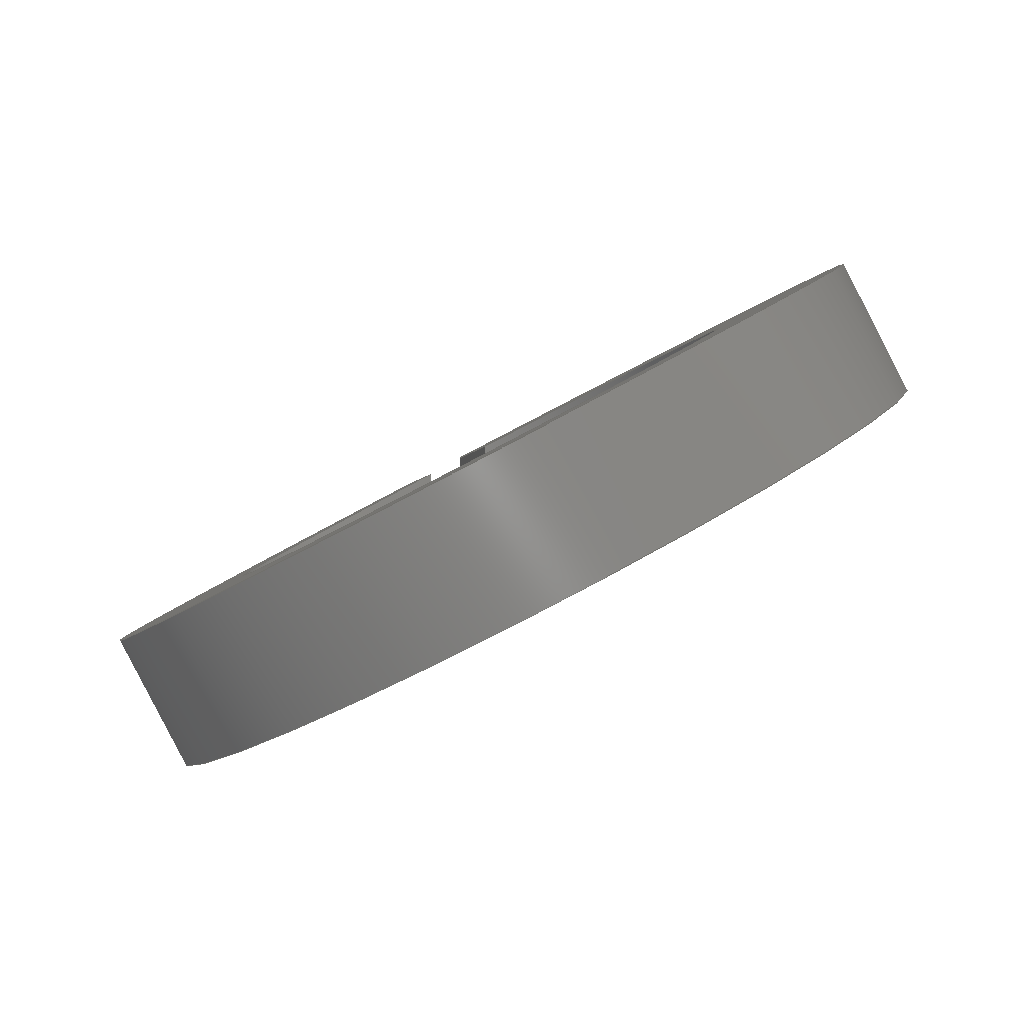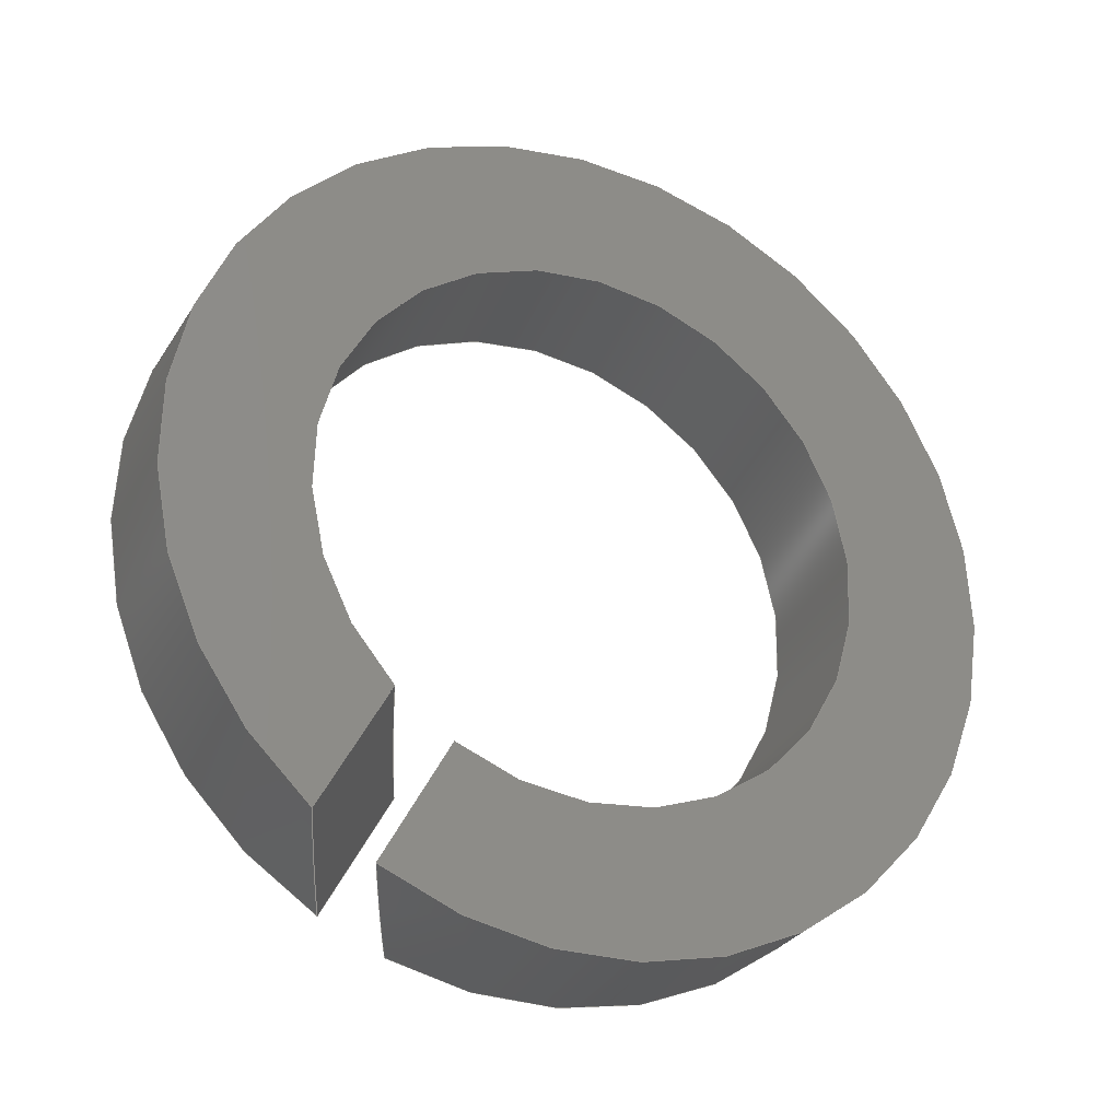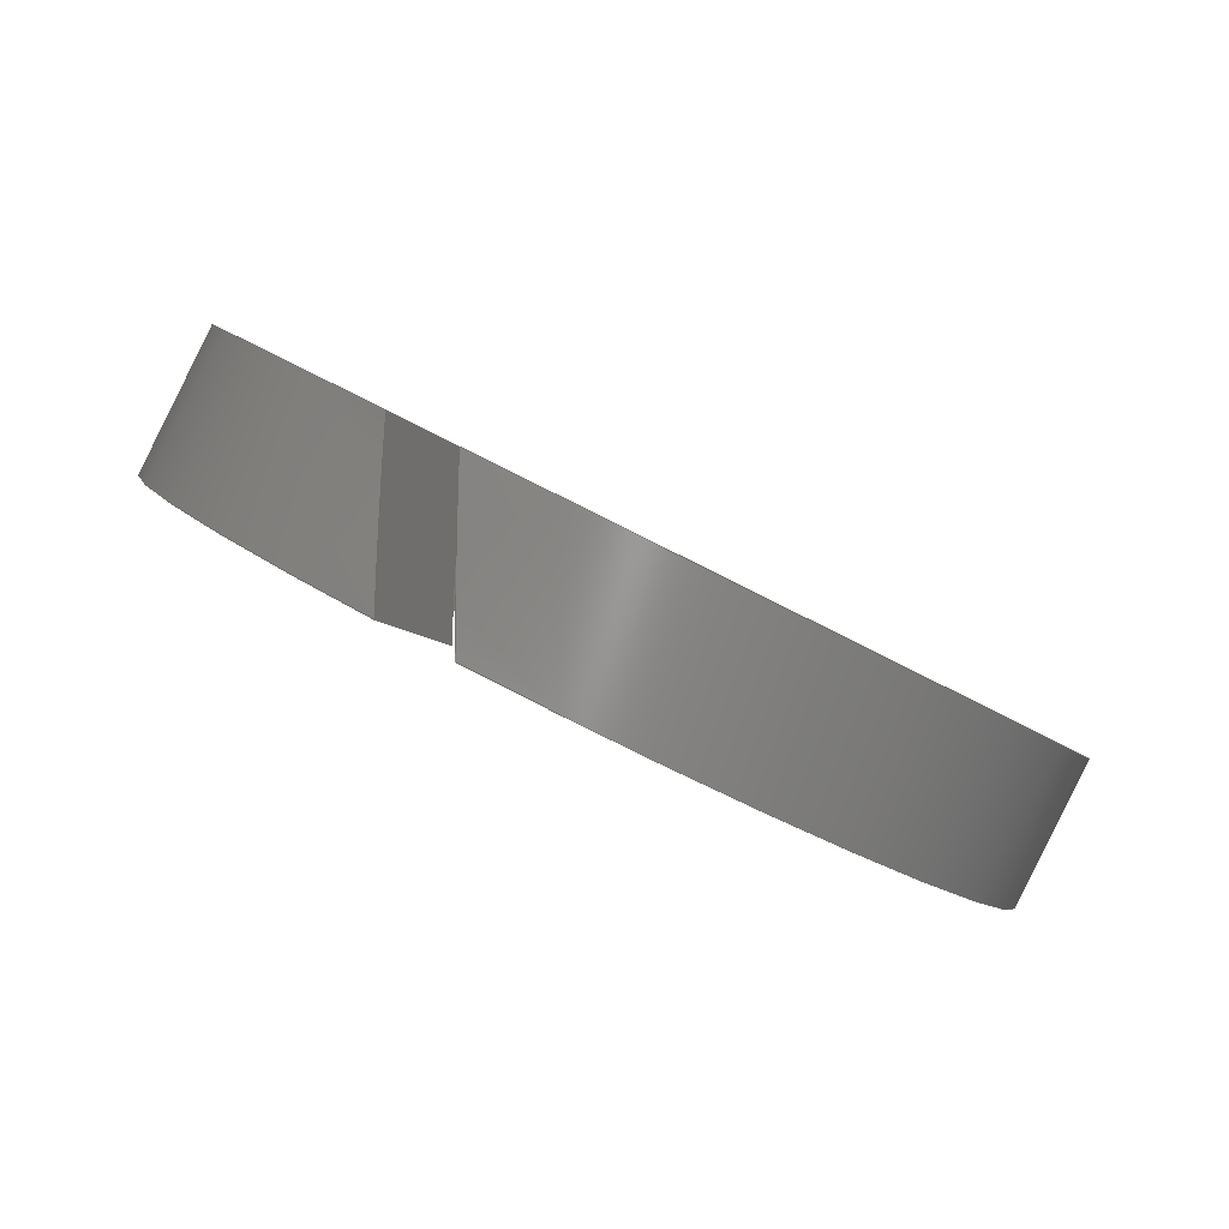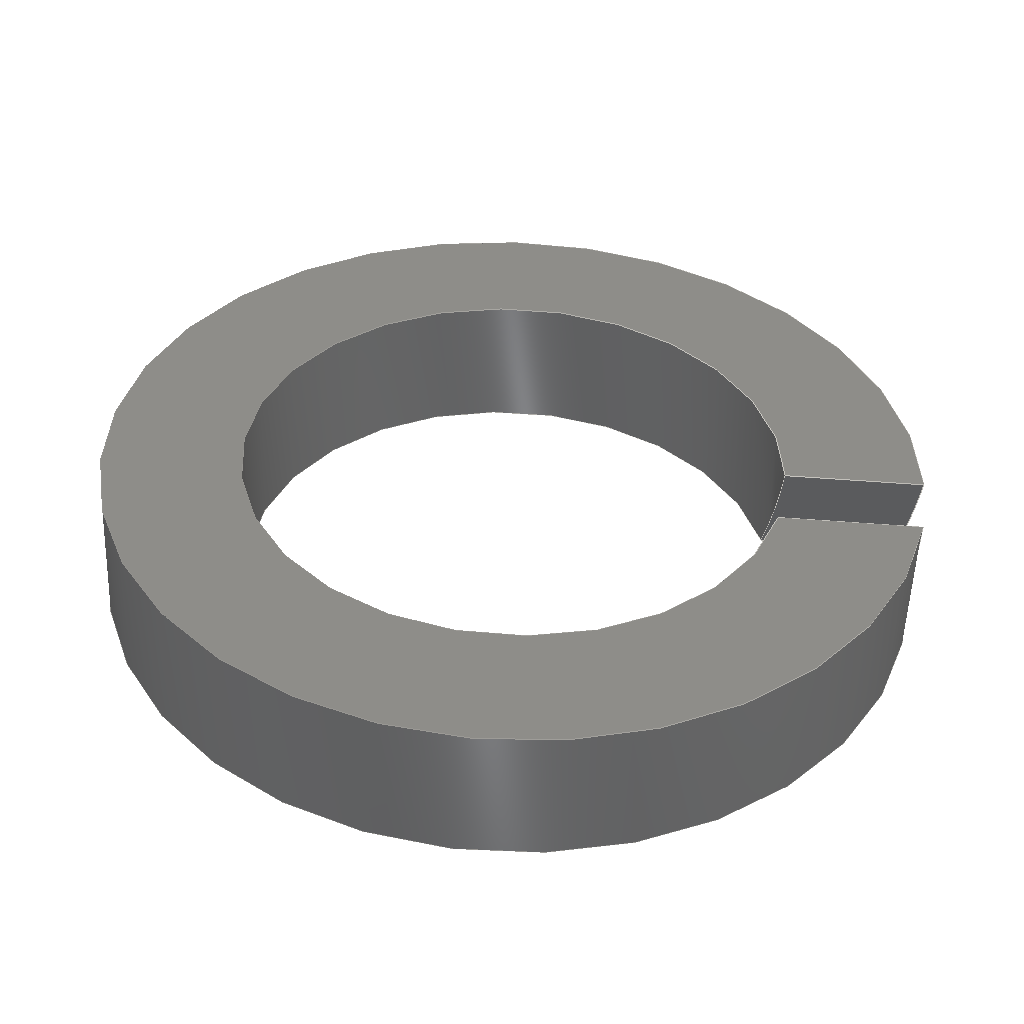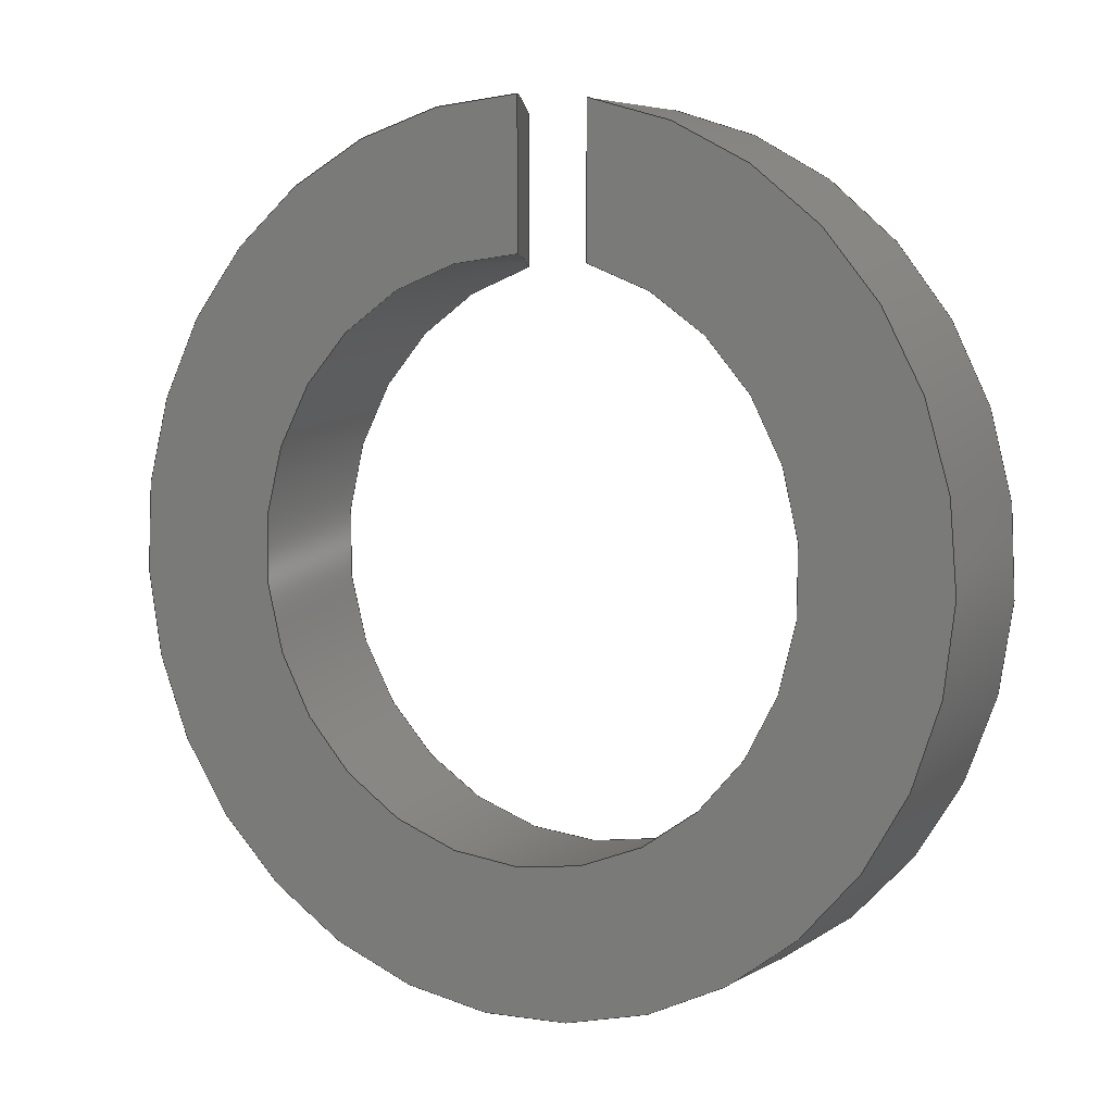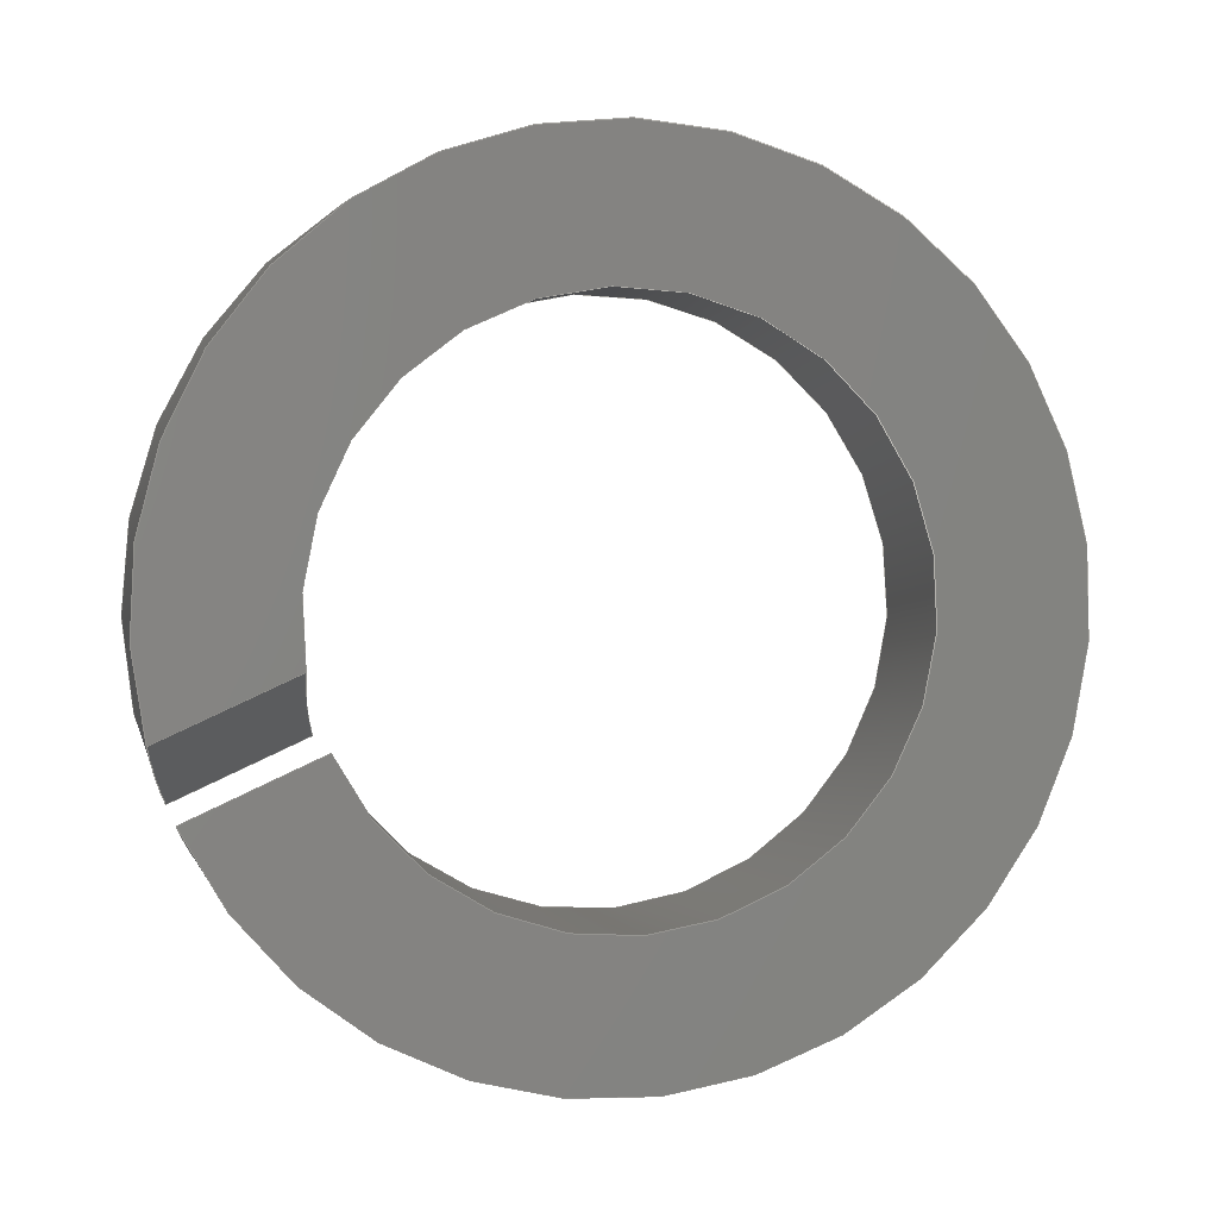
<metadata>
{"format":"step","ext":"stp","renderer":"f3d","projection":"perspective","resolution":1024,"background":"white","views":[{"elev":-4.1,"azim":-12.8,"up":"+Z"},{"elev":48.8,"azim":-154.0,"up":"+Z"},{"elev":-8.7,"azim":-159.8,"up":"+Z"},{"elev":66.1,"azim":94.2,"up":"+Z"},{"elev":5.2,"azim":-178.7,"up":"+Y"},{"elev":68.0,"azim":-116.9,"up":"+Z"}]}
</metadata>
<code>
ISO-10303-21;
DATA;
#1=MECHANICAL_DESIGN_GEOMETRIC_PRESENTATION_REPRESENTATION('',(#7),#173);
#2=DIMENSIONAL_EXPONENTS(0,0,0,0,0,0,0);
#3=(
CONVERSION_BASED_UNIT('degree',#4)
NAMED_UNIT(#2)
PLANE_ANGLE_UNIT()
);
#4=PLANE_ANGLE_MEASURE_WITH_UNIT(PLANE_ANGLE_MEASURE(0.01745),#177);
#5=SHAPE_REPRESENTATION_RELATIONSHIP('SRR','None',#180,#6);
#6=ADVANCED_BREP_SHAPE_REPRESENTATION('',(#8),#172);
#7=STYLED_ITEM('',(#189),#8);
#8=MANIFOLD_SOLID_BREP('Body1',#93);
#9=CYLINDRICAL_SURFACE('',#101,0.92);
#10=CYLINDRICAL_SURFACE('',#106,0.61);
#11=CIRCLE('',#99,0.92);
#12=CIRCLE('',#100,0.61);
#13=CIRCLE('',#103,0.92);
#14=CIRCLE('',#105,0.61);
#15=FACE_OUTER_BOUND('',#21,.T.);
#16=FACE_OUTER_BOUND('',#22,.T.);
#17=FACE_OUTER_BOUND('',#23,.T.);
#18=FACE_OUTER_BOUND('',#24,.T.);
#19=FACE_OUTER_BOUND('',#25,.T.);
#20=FACE_OUTER_BOUND('',#26,.T.);
#21=EDGE_LOOP('',(#59,#60,#61,#62));
#22=EDGE_LOOP('',(#63,#64,#65,#66));
#23=EDGE_LOOP('',(#67,#68,#69,#70));
#24=EDGE_LOOP('',(#71,#72,#73,#74));
#25=EDGE_LOOP('',(#75,#76,#77,#78));
#26=EDGE_LOOP('',(#79,#80,#81,#82));
#27=ELLIPSE('',#96,2.057,0.92);
#28=ELLIPSE('',#97,1.364,0.61);
#29=ELLIPSE('',#102,2.057,0.92);
#30=ELLIPSE('',#107,1.364,0.61);
#31=LINE('',#147,#35);
#32=LINE('',#151,#36);
#33=LINE('',#158,#37);
#34=LINE('',#165,#38);
#35=VECTOR('',#113,1);
#36=VECTOR('',#116,1);
#37=VECTOR('',#125,0.31);
#38=VECTOR('',#134,0.3169);
#39=VERTEX_POINT('',#145);
#40=VERTEX_POINT('',#146);
#41=VERTEX_POINT('',#148);
#42=VERTEX_POINT('',#150);
#43=VERTEX_POINT('',#154);
#44=VERTEX_POINT('',#156);
#45=VERTEX_POINT('',#160);
#46=VERTEX_POINT('',#164);
#47=EDGE_CURVE('',#39,#40,#31,.T.);
#48=EDGE_CURVE('',#41,#39,#27,.T.);
#49=EDGE_CURVE('',#41,#42,#32,.T.);
#50=EDGE_CURVE('',#42,#40,#28,.T.);
#51=EDGE_CURVE('',#43,#39,#11,.T.);
#52=EDGE_CURVE('',#40,#44,#12,.T.);
#53=EDGE_CURVE('',#44,#43,#33,.T.);
#54=EDGE_CURVE('',#45,#43,#29,.T.);
#55=EDGE_CURVE('',#41,#45,#13,.T.);
#56=EDGE_CURVE('',#46,#45,#34,.T.);
#57=EDGE_CURVE('',#46,#42,#14,.T.);
#58=EDGE_CURVE('',#44,#46,#30,.T.);
#59=ORIENTED_EDGE('',*,*,#47,.F.);
#60=ORIENTED_EDGE('',*,*,#48,.F.);
#61=ORIENTED_EDGE('',*,*,#49,.T.);
#62=ORIENTED_EDGE('',*,*,#50,.T.);
#63=ORIENTED_EDGE('',*,*,#51,.T.);
#64=ORIENTED_EDGE('',*,*,#47,.T.);
#65=ORIENTED_EDGE('',*,*,#52,.T.);
#66=ORIENTED_EDGE('',*,*,#53,.T.);
#67=ORIENTED_EDGE('',*,*,#51,.F.);
#68=ORIENTED_EDGE('',*,*,#54,.F.);
#69=ORIENTED_EDGE('',*,*,#55,.F.);
#70=ORIENTED_EDGE('',*,*,#48,.T.);
#71=ORIENTED_EDGE('',*,*,#55,.T.);
#72=ORIENTED_EDGE('',*,*,#56,.F.);
#73=ORIENTED_EDGE('',*,*,#57,.T.);
#74=ORIENTED_EDGE('',*,*,#49,.F.);
#75=ORIENTED_EDGE('',*,*,#50,.F.);
#76=ORIENTED_EDGE('',*,*,#57,.F.);
#77=ORIENTED_EDGE('',*,*,#58,.F.);
#78=ORIENTED_EDGE('',*,*,#52,.F.);
#79=ORIENTED_EDGE('',*,*,#53,.F.);
#80=ORIENTED_EDGE('',*,*,#58,.T.);
#81=ORIENTED_EDGE('',*,*,#56,.T.);
#82=ORIENTED_EDGE('',*,*,#54,.T.);
#83=PLANE('',#95);
#84=PLANE('',#98);
#85=PLANE('',#104);
#86=PLANE('',#108);
#87=ADVANCED_FACE('',(#15),#83,.F.);
#88=ADVANCED_FACE('',(#16),#84,.T.);
#89=ADVANCED_FACE('',(#17),#9,.T.);
#90=ADVANCED_FACE('',(#18),#85,.F.);
#91=ADVANCED_FACE('',(#19),#10,.F.);
#92=ADVANCED_FACE('',(#20),#86,.T.);
#93=CLOSED_SHELL('',(#87,#88,#89,#90,#91,#92));
#94=AXIS2_PLACEMENT_3D('placement',#143,#109,#110);
#95=AXIS2_PLACEMENT_3D('',#144,#111,#112);
#96=AXIS2_PLACEMENT_3D('',#149,#114,#115);
#97=AXIS2_PLACEMENT_3D('',#152,#117,#118);
#98=AXIS2_PLACEMENT_3D('',#153,#119,#120);
#99=AXIS2_PLACEMENT_3D('',#155,#121,#122);
#100=AXIS2_PLACEMENT_3D('',#157,#123,#124);
#101=AXIS2_PLACEMENT_3D('',#159,#126,#127);
#102=AXIS2_PLACEMENT_3D('',#161,#128,#129);
#103=AXIS2_PLACEMENT_3D('',#162,#130,#131);
#104=AXIS2_PLACEMENT_3D('',#163,#132,#133);
#105=AXIS2_PLACEMENT_3D('',#166,#135,#136);
#106=AXIS2_PLACEMENT_3D('',#167,#137,#138);
#107=AXIS2_PLACEMENT_3D('',#168,#139,#140);
#108=AXIS2_PLACEMENT_3D('',#169,#141,#142);
#109=DIRECTION('axis',(0,0,1));
#110=DIRECTION('refdir',(1,0,0));
#111=DIRECTION('center_axis',(0.9996,-6.159e-07,0.02863));
#112=DIRECTION('ref_axis',(0.02863,-1.391e-08,-0.9996));
#113=DIRECTION('',(-6.16e-07,-1,-3.784e-09));
#114=DIRECTION('center_axis',(0.9996,-6.159e-07,0.02863));
#115=DIRECTION('ref_axis',(0.02863,-1.39e-08,-0.9996));
#116=DIRECTION('',(-6.16e-07,-1,-3.729e-09));
#117=DIRECTION('center_axis',(0.9996,-6.159e-07,0.02863));
#118=DIRECTION('ref_axis',(0.02863,-1.39e-08,-0.9996));
#119=DIRECTION('center_axis',(-0.4726,2.878e-07,0.8813));
#120=DIRECTION('ref_axis',(-0.8813,5.447e-07,-0.4726));
#121=DIRECTION('center_axis',(-0.4726,2.879e-07,0.8813));
#122=DIRECTION('ref_axis',(0.8813,-5.451e-07,0.4726));
#123=DIRECTION('center_axis',(0.4726,-2.879e-07,-0.8813));
#124=DIRECTION('ref_axis',(-0.8813,5.447e-07,-0.4726));
#125=DIRECTION('',(6.163e-07,1,3.857e-09));
#126=DIRECTION('center_axis',(0.4726,-2.879e-07,-0.8813));
#127=DIRECTION('ref_axis',(-0.8813,5.447e-07,-0.4726));
#128=DIRECTION('center_axis',(0.9996,-6.159e-07,0.02863));
#129=DIRECTION('ref_axis',(0.02863,-1.39e-08,-0.9996));
#130=DIRECTION('center_axis',(0.4726,-2.879e-07,-0.8813));
#131=DIRECTION('ref_axis',(6.16e-07,1,3.733e-09));
#132=DIRECTION('center_axis',(-0.4726,2.879e-07,0.8813));
#133=DIRECTION('ref_axis',(-0.8813,5.447e-07,-0.4726));
#134=DIRECTION('',(6.18e-07,1,-1.62e-08));
#135=DIRECTION('center_axis',(-0.4726,2.879e-07,0.8813));
#136=DIRECTION('ref_axis',(0.8813,-5.447e-07,0.4726));
#137=DIRECTION('center_axis',(0.4726,-2.879e-07,-0.8813));
#138=DIRECTION('ref_axis',(-0.8813,5.447e-07,-0.4726));
#139=DIRECTION('center_axis',(-0.9996,6.159e-07,-0.02863));
#140=DIRECTION('ref_axis',(0.02863,-1.39e-08,-0.9996));
#141=DIRECTION('center_axis',(0.9996,-6.159e-07,0.02863));
#142=DIRECTION('ref_axis',(-0.02863,1.391e-08,0.9996));
#143=CARTESIAN_POINT('',(0,0,0));
#144=CARTESIAN_POINT('Origin',(32.95,-21.64,56.67));
#145=CARTESIAN_POINT('',(32.95,-21.49,56.84));
#146=CARTESIAN_POINT('',(32.95,-21.81,56.84));
#147=CARTESIAN_POINT('',(32.95,-22.02,56.84));
#148=CARTESIAN_POINT('',(32.96,-21.48,56.49));
#149=CARTESIAN_POINT('Origin',(32.96,-22.4,56.49));
#150=CARTESIAN_POINT('',(32.96,-21.79,56.49));
#151=CARTESIAN_POINT('',(32.96,-22.02,56.49));
#152=CARTESIAN_POINT('Origin',(32.96,-22.4,56.49));
#153=CARTESIAN_POINT('Origin',(32.81,-22.4,56.77));
#154=CARTESIAN_POINT('',(32.81,-21.48,56.77));
#155=CARTESIAN_POINT('Origin',(32.81,-22.4,56.77));
#156=CARTESIAN_POINT('',(32.81,-21.79,56.77));
#157=CARTESIAN_POINT('Origin',(32.81,-22.4,56.77));
#158=CARTESIAN_POINT('',(32.81,-21.79,56.77));
#159=CARTESIAN_POINT('Origin',(32.81,-22.4,56.77));
#160=CARTESIAN_POINT('',(32.82,-21.49,56.42));
#161=CARTESIAN_POINT('Origin',(32.81,-22.4,56.77));
#162=CARTESIAN_POINT('Origin',(32.96,-22.4,56.49));
#163=CARTESIAN_POINT('Origin',(32.96,-22.4,56.49));
#164=CARTESIAN_POINT('',(32.82,-21.81,56.42));
#165=CARTESIAN_POINT('',(32.82,-21.81,56.42));
#166=CARTESIAN_POINT('Origin',(32.96,-22.4,56.49));
#167=CARTESIAN_POINT('Origin',(32.81,-22.4,56.77));
#168=CARTESIAN_POINT('Origin',(32.81,-22.4,56.77));
#169=CARTESIAN_POINT('Origin',(32.82,-21.64,56.59));
#170=UNCERTAINTY_MEASURE_WITH_UNIT(LENGTH_MEASURE(0.001),#174,
'DISTANCE_ACCURACY_VALUE',
'Maximum model space distance between geometric entities at asserted c
onnectivities');
#171=UNCERTAINTY_MEASURE_WITH_UNIT(LENGTH_MEASURE(1e-06),#175,
'DISTANCE_ACCURACY_VALUE',
'Maximum model space distance between geometric entities at asserted c
onnectivities');
#172=(
GEOMETRIC_REPRESENTATION_CONTEXT(3)
GLOBAL_UNCERTAINTY_ASSIGNED_CONTEXT((#170))
GLOBAL_UNIT_ASSIGNED_CONTEXT((#174,#177,#176))
REPRESENTATION_CONTEXT('','3D')
);
#173=(
GEOMETRIC_REPRESENTATION_CONTEXT(3)
GLOBAL_UNCERTAINTY_ASSIGNED_CONTEXT((#171))
GLOBAL_UNIT_ASSIGNED_CONTEXT((#175,#3,#176))
REPRESENTATION_CONTEXT('','3D')
);
#174=(
LENGTH_UNIT()
NAMED_UNIT(*)
SI_UNIT(.CENTI.,.METRE.)
);
#175=(
LENGTH_UNIT()
NAMED_UNIT(*)
SI_UNIT(.MILLI.,.METRE.)
);
#176=(
NAMED_UNIT(*)
SI_UNIT($,.STERADIAN.)
SOLID_ANGLE_UNIT()
);
#177=(
NAMED_UNIT(*)
PLANE_ANGLE_UNIT()
SI_UNIT($,.RADIAN.)
);
#178=SHAPE_DEFINITION_REPRESENTATION(#179,#180);
#179=PRODUCT_DEFINITION_SHAPE('',$,#182);
#180=SHAPE_REPRESENTATION('',(#94),#172);
#181=PRODUCT_DEFINITION_CONTEXT('part definition',#186,'design');
#182=PRODUCT_DEFINITION('MANIFOLD_SOLID_BREP_498_',
'MANIFOLD_SOLID_BREP_498_',#183,#181);
#183=PRODUCT_DEFINITION_FORMATION('',$,#188);
#184=PRODUCT_RELATED_PRODUCT_CATEGORY('MANIFOLD_SOLID_BREP_498_',
'MANIFOLD_SOLID_BREP_498_',(#188));
#185=APPLICATION_PROTOCOL_DEFINITION('international standard',
'automotive_design',2009,#186);
#186=APPLICATION_CONTEXT(
'Core Data for Automotive Mechanical Design Process');
#187=PRODUCT_CONTEXT('part definition',#186,'mechanical');
#188=PRODUCT('MANIFOLD_SOLID_BREP_498_','MANIFOLD_SOLID_BREP_498_',$,(#187));
#189=PRESENTATION_STYLE_ASSIGNMENT((#190));
#190=SURFACE_STYLE_USAGE(.BOTH.,#191);
#191=SURFACE_SIDE_STYLE('',(#192));
#192=SURFACE_STYLE_FILL_AREA(#193);
#193=FILL_AREA_STYLE('Steel - Satin',(#194));
#194=FILL_AREA_STYLE_COLOUR('Steel - Satin',#195);
#195=COLOUR_RGB('Steel - Satin',0.6275,0.6275,0.6275);
ENDSEC;
END-ISO-10303-21;

</code>
